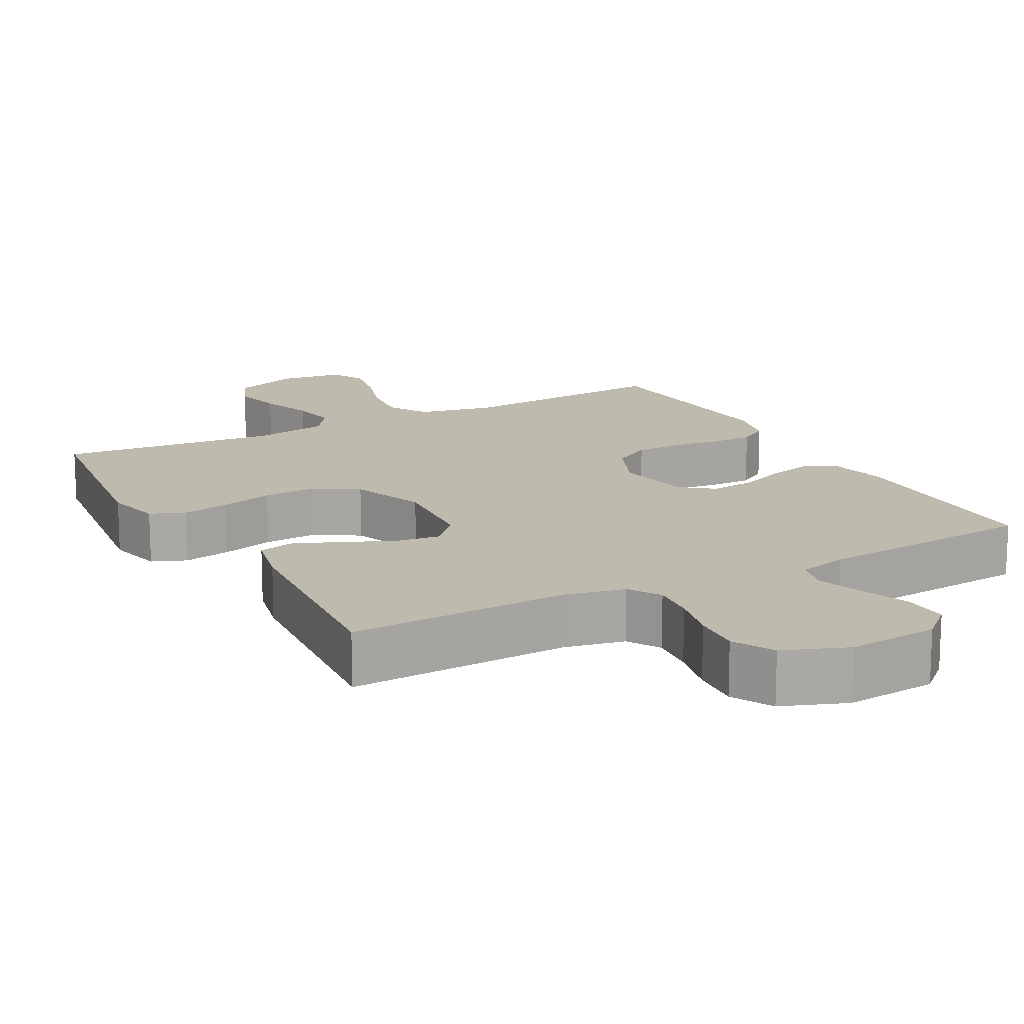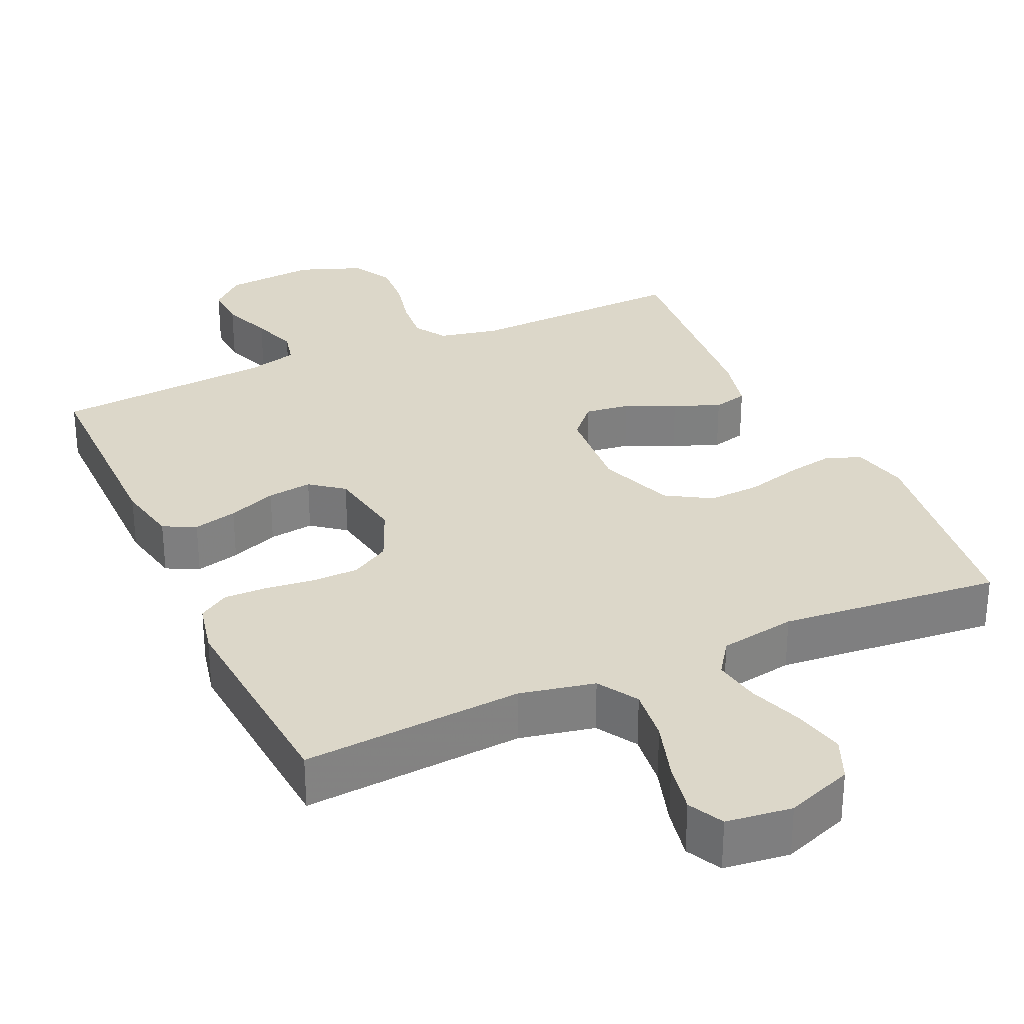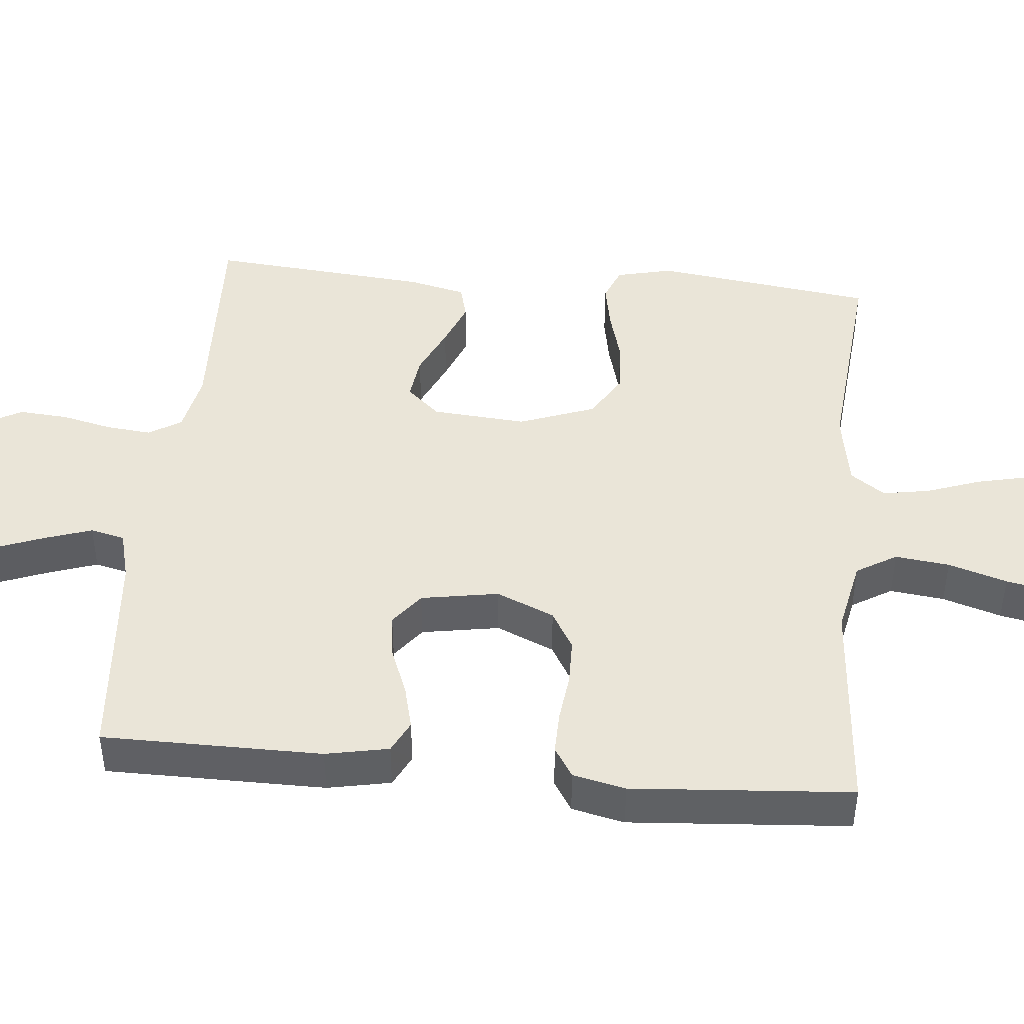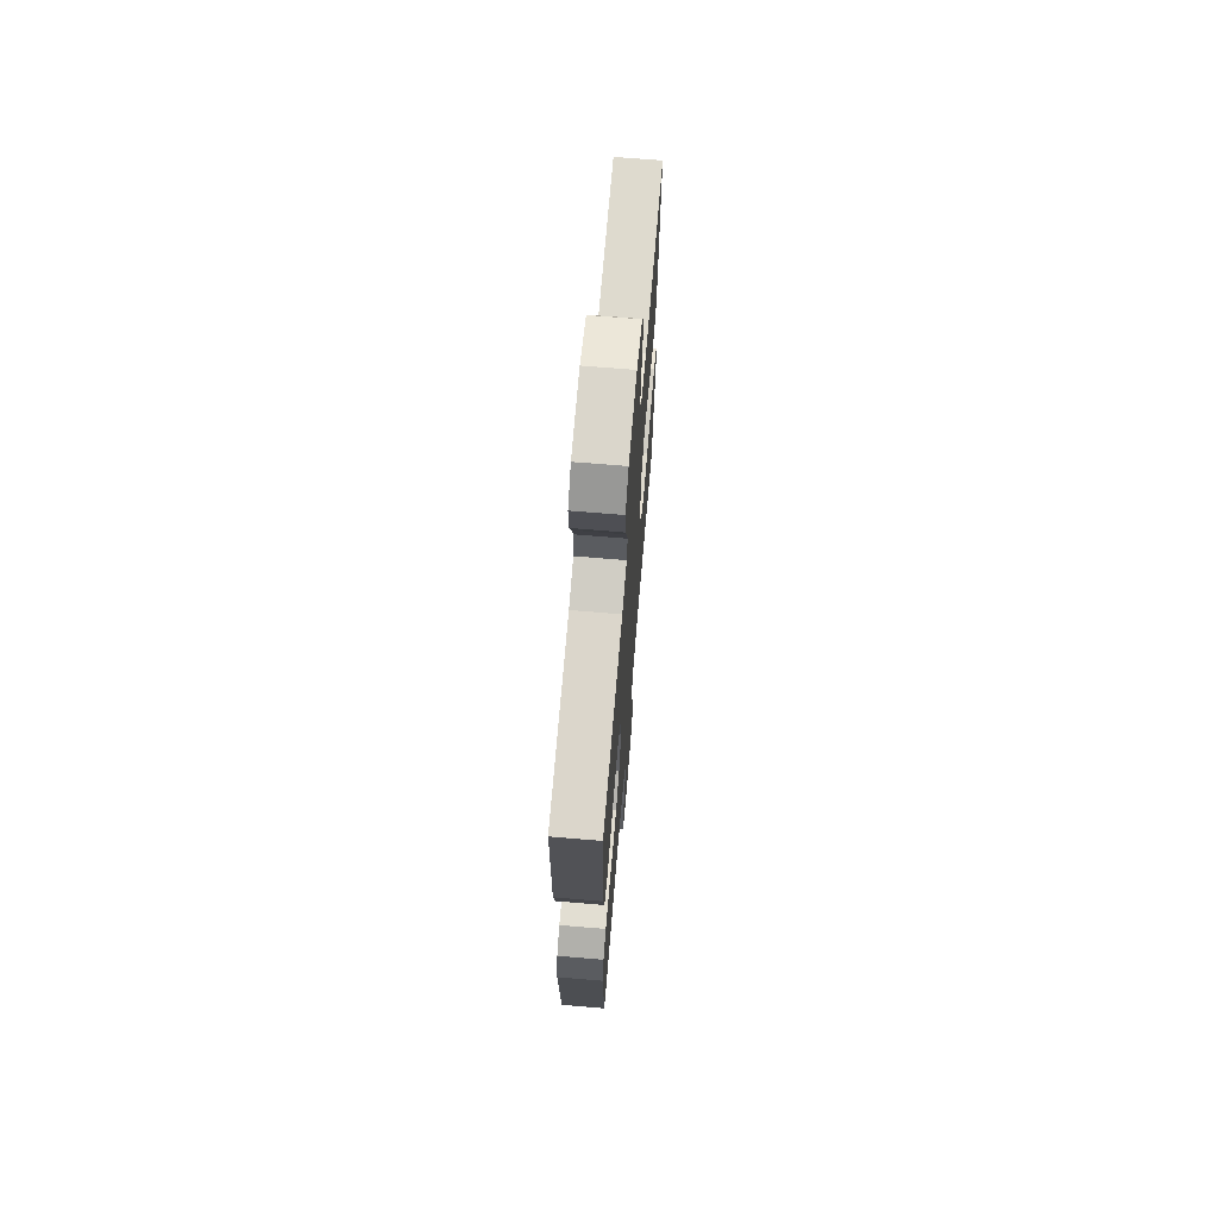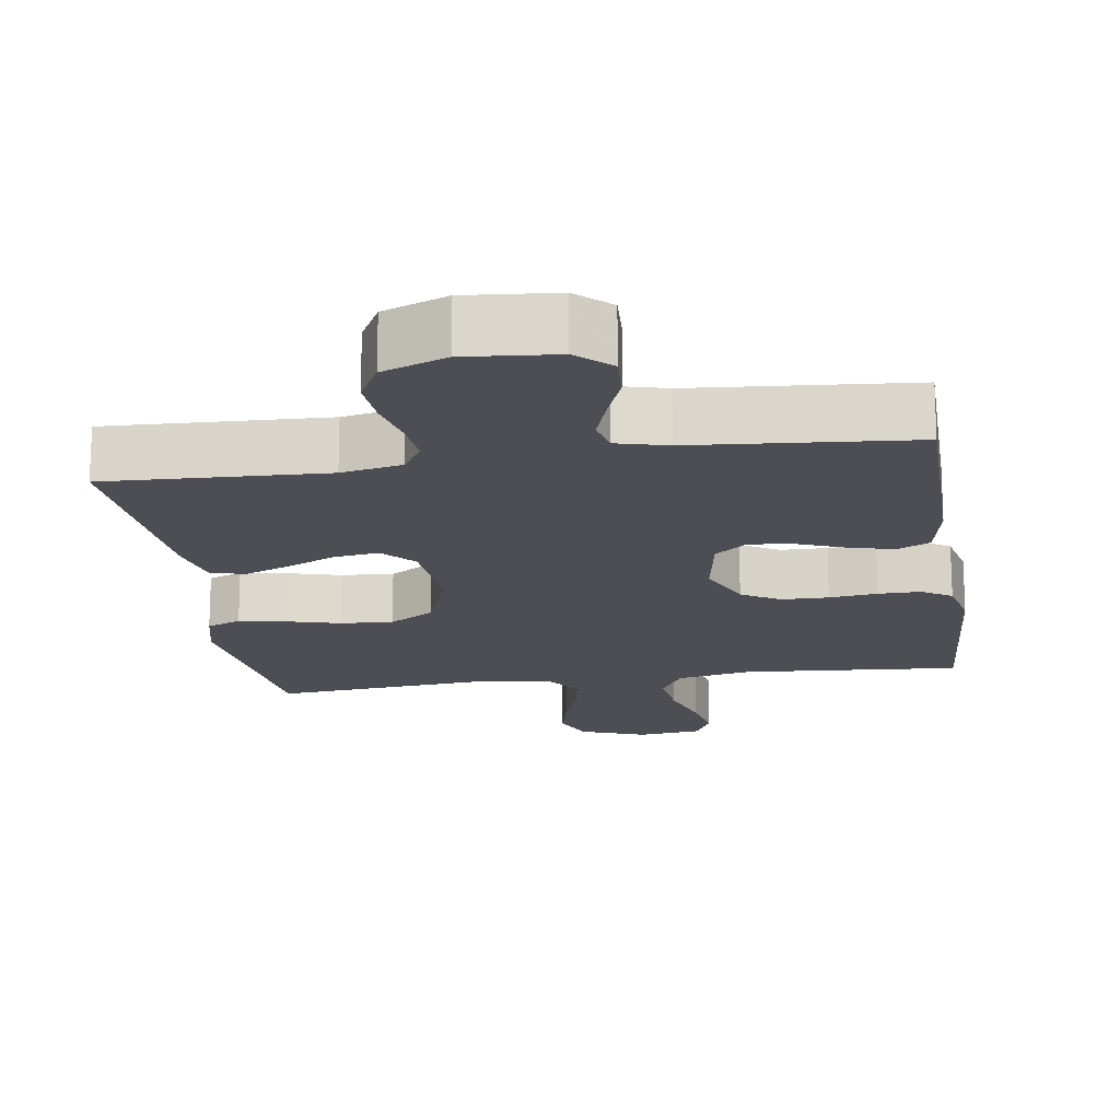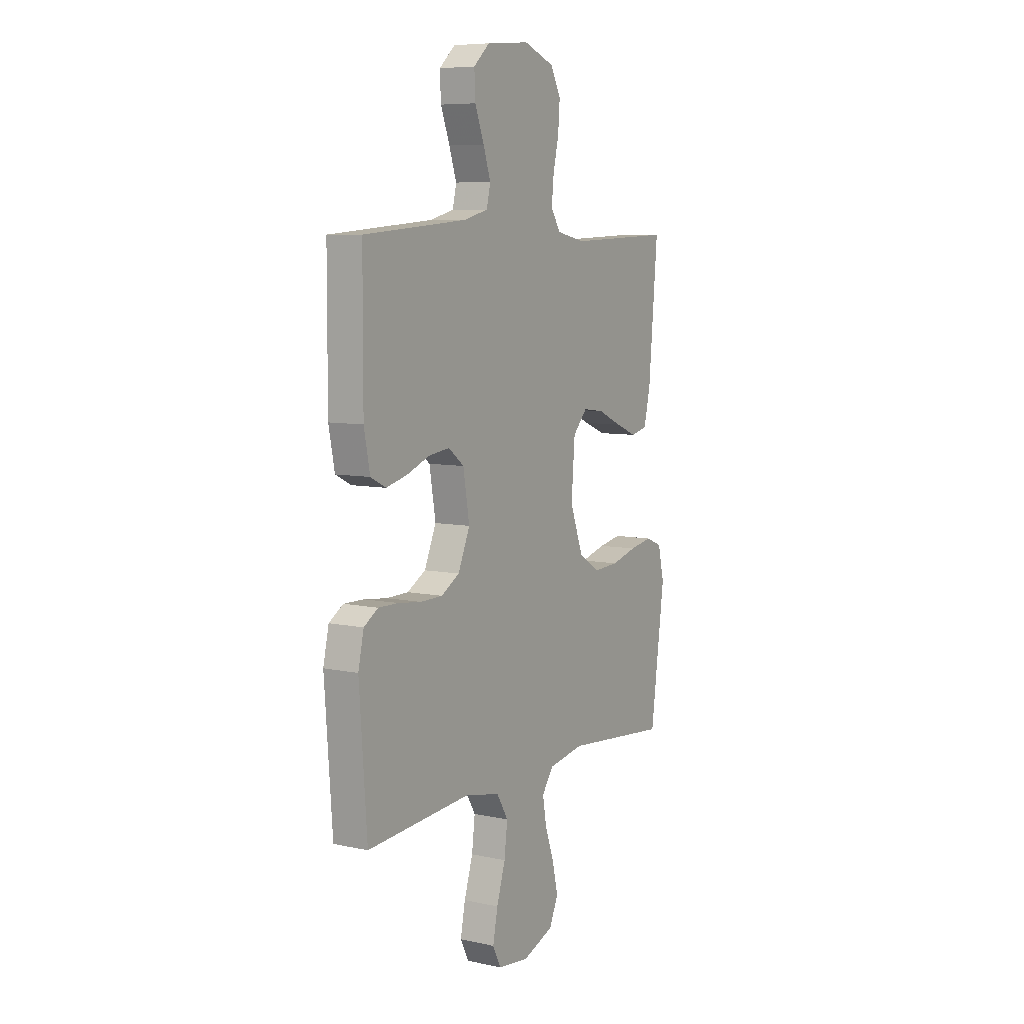
<metadata>
{"format":"obj","ext":"obj","renderer":"f3d","projection":"perspective","resolution":1024,"background":"white","views":[{"elev":15.4,"azim":-28.4,"up":"+Y"},{"elev":30.3,"azim":155.5,"up":"+Y"},{"elev":44.6,"azim":95.4,"up":"+Y"},{"elev":68.8,"azim":94.8,"up":"+Z"},{"elev":-17.4,"azim":8.5,"up":"+Y"},{"elev":7.5,"azim":121.5,"up":"+Z"}]}
</metadata>
<code>
v -0.5 0.07 -0.5
v -0.54 0.07 -0.2
v -0.522 0.07 -0.123
v -0.475 0.07 -0.104
v -0.41 0.07 -0.116
v -0.337 0.07 -0.136
v -0.265 0.07 -0.14
v -0.204 0.07 -0.103
v -0.166 0.07 0
v -0.176 0.07 0.129
v -0.217 0.07 0.174
v -0.278 0.07 0.166
v -0.346 0.07 0.135
v -0.409 0.07 0.11
v -0.456 0.07 0.122
v -0.474 0.07 0.2
v -0.5 0.07 0.5
v -0.2 0.07 0.488
v -0.117 0.07 0.505
v -0.09 0.07 0.549
v -0.096 0.07 0.61
v -0.112 0.07 0.679
v -0.117 0.07 0.746
v -0.087 0.07 0.802
v 0 0.07 0.835
v 0.124 0.07 0.824
v 0.17 0.07 0.782
v 0.167 0.07 0.721
v 0.141 0.07 0.653
v 0.12 0.07 0.59
v 0.131 0.07 0.543
v 0.2 0.07 0.525
v 0.5 0.07 0.5
v 0.501 0.07 0.2
v 0.484 0.07 0.114
v 0.44 0.07 0.092
v 0.38 0.07 0.107
v 0.314 0.07 0.133
v 0.253 0.07 0.141
v 0.208 0.07 0.106
v 0.19 0.07 0
v 0.224 0.07 -0.079
v 0.277 0.07 -0.11
v 0.341 0.07 -0.111
v 0.407 0.07 -0.103
v 0.465 0.07 -0.102
v 0.506 0.07 -0.128
v 0.522 0.07 -0.2
v 0.5 0.07 -0.5
v 0.2 0.07 -0.477
v 0.098 0.07 -0.498
v 0.065 0.07 -0.553
v 0.074 0.07 -0.627
v 0.099 0.07 -0.707
v 0.113 0.07 -0.777
v 0.089 0.07 -0.825
v 0 0.07 -0.836
v -0.091 0.07 -0.802
v -0.116 0.07 -0.744
v -0.1 0.07 -0.674
v -0.074 0.07 -0.601
v -0.063 0.07 -0.537
v -0.096 0.07 -0.49
v -0.2 0.07 -0.472
v -0.5 0 -0.5
v -0.54 0 -0.2
v -0.522 0 -0.123
v -0.475 0 -0.104
v -0.41 0 -0.116
v -0.337 0 -0.136
v -0.265 0 -0.14
v -0.204 0 -0.103
v -0.166 0 0
v -0.176 0 0.129
v -0.217 0 0.174
v -0.278 0 0.166
v -0.346 0 0.135
v -0.409 0 0.11
v -0.456 0 0.122
v -0.474 0 0.2
v -0.5 0 0.5
v -0.2 0 0.488
v -0.117 0 0.505
v -0.09 0 0.549
v -0.096 0 0.61
v -0.112 0 0.679
v -0.117 0 0.746
v -0.087 0 0.802
v 0 0 0.835
v 0.124 0 0.824
v 0.17 0 0.782
v 0.167 0 0.721
v 0.141 0 0.653
v 0.12 0 0.59
v 0.131 0 0.543
v 0.2 0 0.525
v 0.5 0 0.5
v 0.501 0 0.2
v 0.484 0 0.114
v 0.44 0 0.092
v 0.38 0 0.107
v 0.314 0 0.133
v 0.253 0 0.141
v 0.208 0 0.106
v 0.19 0 0
v 0.224 0 -0.079
v 0.277 0 -0.11
v 0.341 0 -0.111
v 0.407 0 -0.103
v 0.465 0 -0.102
v 0.506 0 -0.128
v 0.522 0 -0.2
v 0.5 0 -0.5
v 0.2 0 -0.477
v 0.098 0 -0.498
v 0.065 0 -0.553
v 0.074 0 -0.627
v 0.099 0 -0.707
v 0.113 0 -0.777
v 0.089 0 -0.825
v 0 0 -0.836
v -0.091 0 -0.802
v -0.116 0 -0.744
v -0.1 0 -0.674
v -0.074 0 -0.601
v -0.063 0 -0.537
v -0.096 0 -0.49
v -0.2 0 -0.472
f 59 60 61
f 58 59 61
f 57 58 61
f 56 57 61
f 55 56 61
f 54 55 61
f 53 54 61
f 52 53 61 62
f 51 52 62 63
f 48 49 50
f 47 48 50
f 46 47 50
f 45 46 50
f 44 45 50
f 51 63 64
f 50 51 64
f 44 50 64
f 43 44 64
f 36 37 38
f 35 36 38
f 34 35 38
f 33 34 38
f 32 33 38
f 31 32 38 39
f 27 28 29
f 26 27 29
f 25 26 29
f 24 25 29
f 23 24 29
f 22 23 29
f 21 22 29
f 20 21 29 30
f 19 20 30 31
f 16 17 18
f 15 16 18
f 14 15 18
f 13 14 18
f 12 13 18
f 18 19 31
f 12 18 31
f 11 12 31
f 4 5 6
f 3 4 6
f 2 3 6
f 1 2 6
f 64 1 6
f 64 6 7
f 64 7 8
f 43 64 8
f 42 43 8
f 41 42 8 9
f 40 41 9 10
f 31 39 40
f 11 31 40
f 10 11 40
f 125 124 123
f 125 123 122
f 125 122 121
f 125 121 120
f 125 120 119
f 125 119 118
f 125 118 117
f 126 125 117 116
f 127 126 116 115
f 114 113 112
f 114 112 111
f 114 111 110
f 114 110 109
f 114 109 108
f 128 127 115
f 128 115 114
f 128 114 108
f 128 108 107
f 102 101 100
f 102 100 99
f 102 99 98
f 102 98 97
f 102 97 96
f 103 102 96 95
f 93 92 91
f 93 91 90
f 93 90 89
f 93 89 88
f 93 88 87
f 93 87 86
f 93 86 85
f 94 93 85 84
f 95 94 84 83
f 82 81 80
f 82 80 79
f 82 79 78
f 82 78 77
f 82 77 76
f 95 83 82
f 95 82 76
f 95 76 75
f 70 69 68
f 70 68 67
f 70 67 66
f 70 66 65
f 70 65 128
f 71 70 128
f 72 71 128
f 72 128 107
f 72 107 106
f 73 72 106 105
f 74 73 105 104
f 104 103 95
f 104 95 75
f 104 75 74
f 1 65 66 2
f 2 66 67 3
f 3 67 68 4
f 4 68 69 5
f 5 69 70 6
f 6 70 71 7
f 7 71 72 8
f 8 72 73 9
f 9 73 74 10
f 10 74 75 11
f 11 75 76 12
f 12 76 77 13
f 13 77 78 14
f 14 78 79 15
f 15 79 80 16
f 16 80 81 17
f 17 81 82 18
f 18 82 83 19
f 19 83 84 20
f 20 84 85 21
f 21 85 86 22
f 22 86 87 23
f 23 87 88 24
f 24 88 89 25
f 25 89 90 26
f 26 90 91 27
f 27 91 92 28
f 28 92 93 29
f 29 93 94 30
f 30 94 95 31
f 31 95 96 32
f 32 96 97 33
f 33 97 98 34
f 34 98 99 35
f 35 99 100 36
f 36 100 101 37
f 37 101 102 38
f 38 102 103 39
f 39 103 104 40
f 40 104 105 41
f 41 105 106 42
f 42 106 107 43
f 43 107 108 44
f 44 108 109 45
f 45 109 110 46
f 46 110 111 47
f 47 111 112 48
f 48 112 113 49
f 49 113 114 50
f 50 114 115 51
f 51 115 116 52
f 52 116 117 53
f 53 117 118 54
f 54 118 119 55
f 55 119 120 56
f 56 120 121 57
f 57 121 122 58
f 58 122 123 59
f 59 123 124 60
f 60 124 125 61
f 61 125 126 62
f 62 126 127 63
f 63 127 128 64
f 64 128 65 1

</code>
